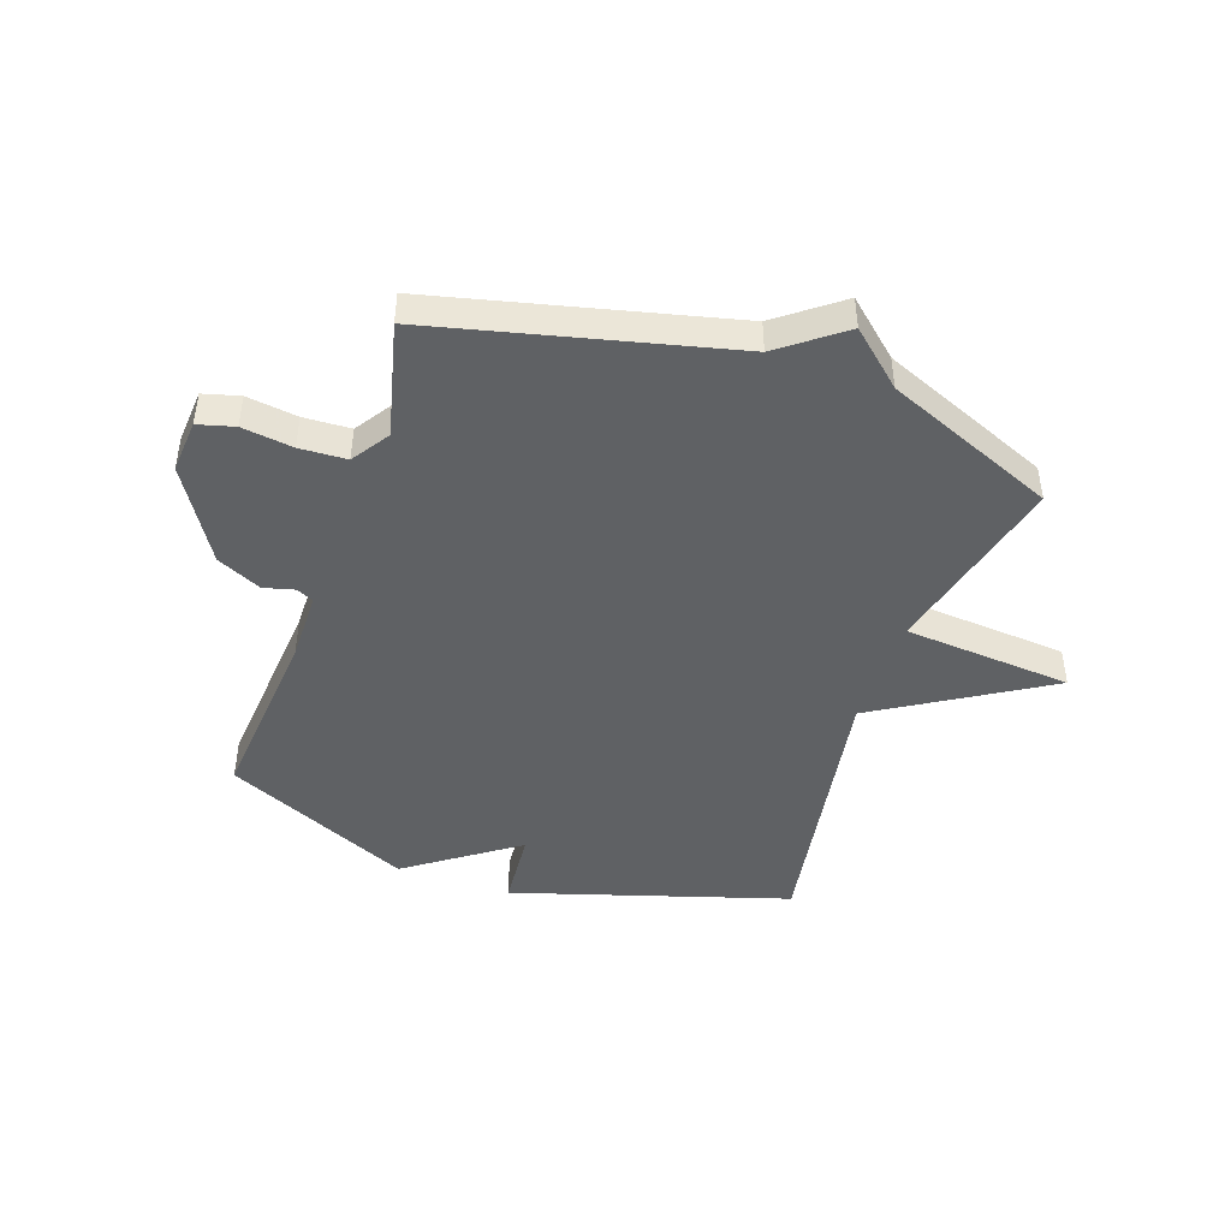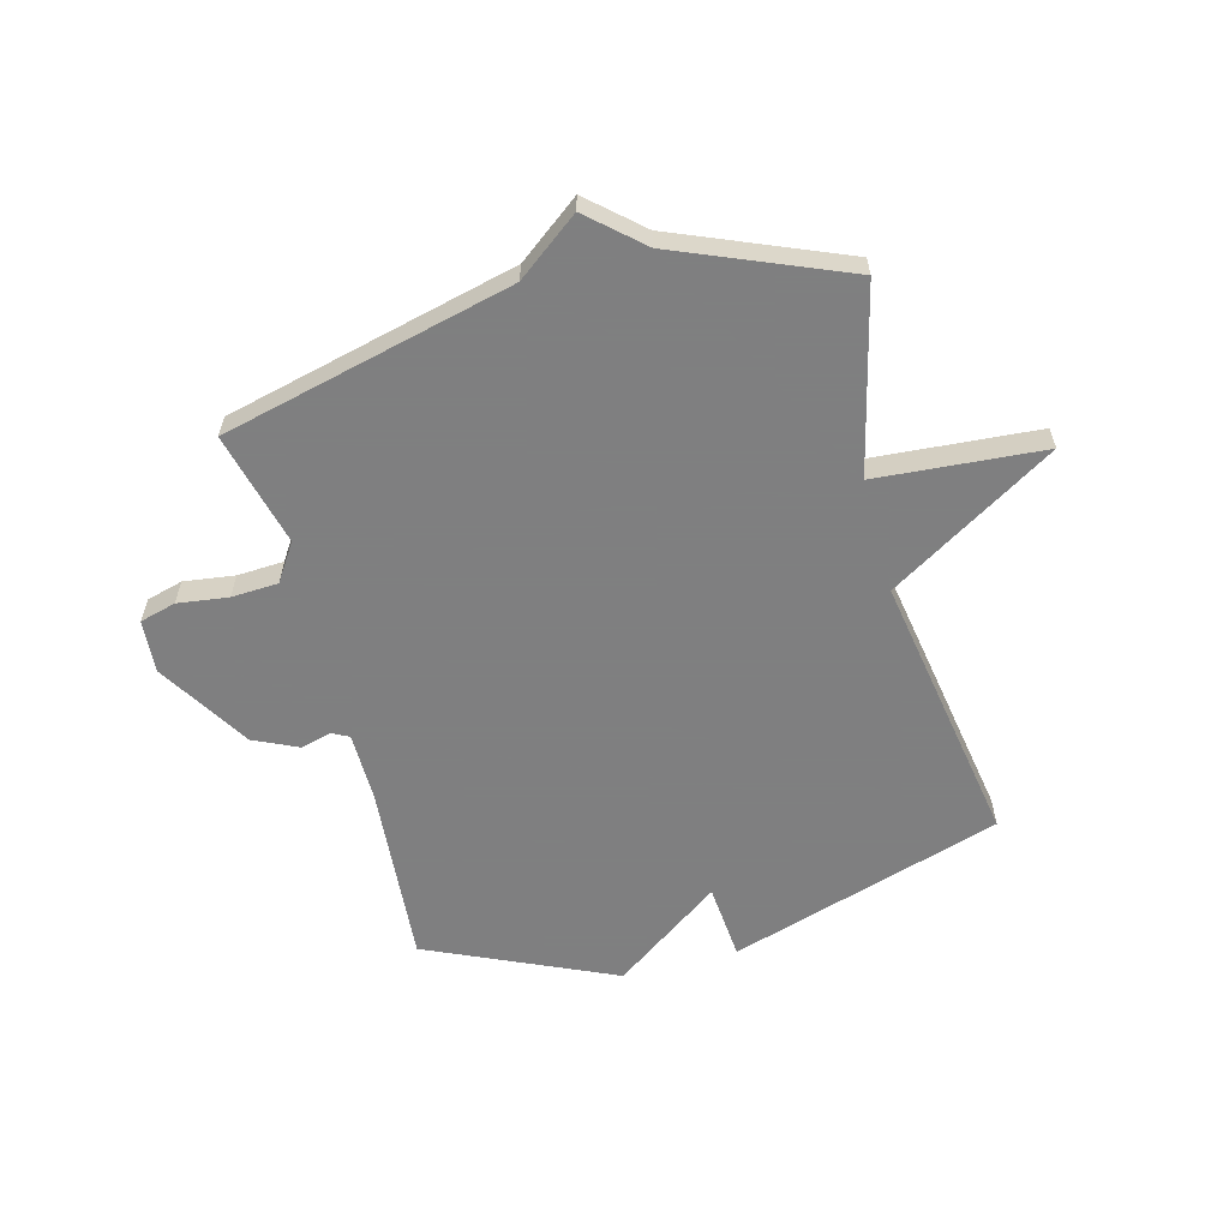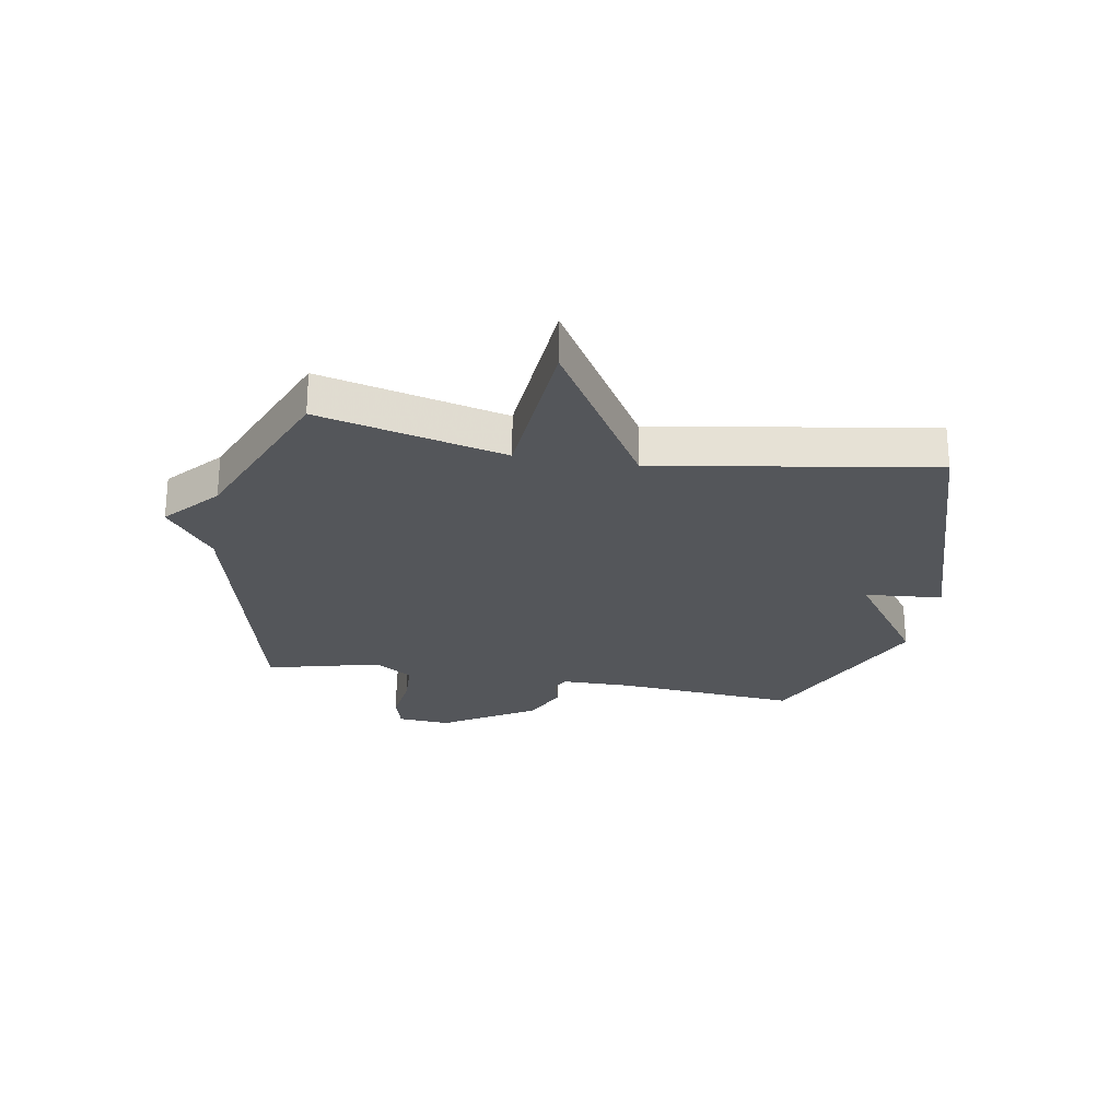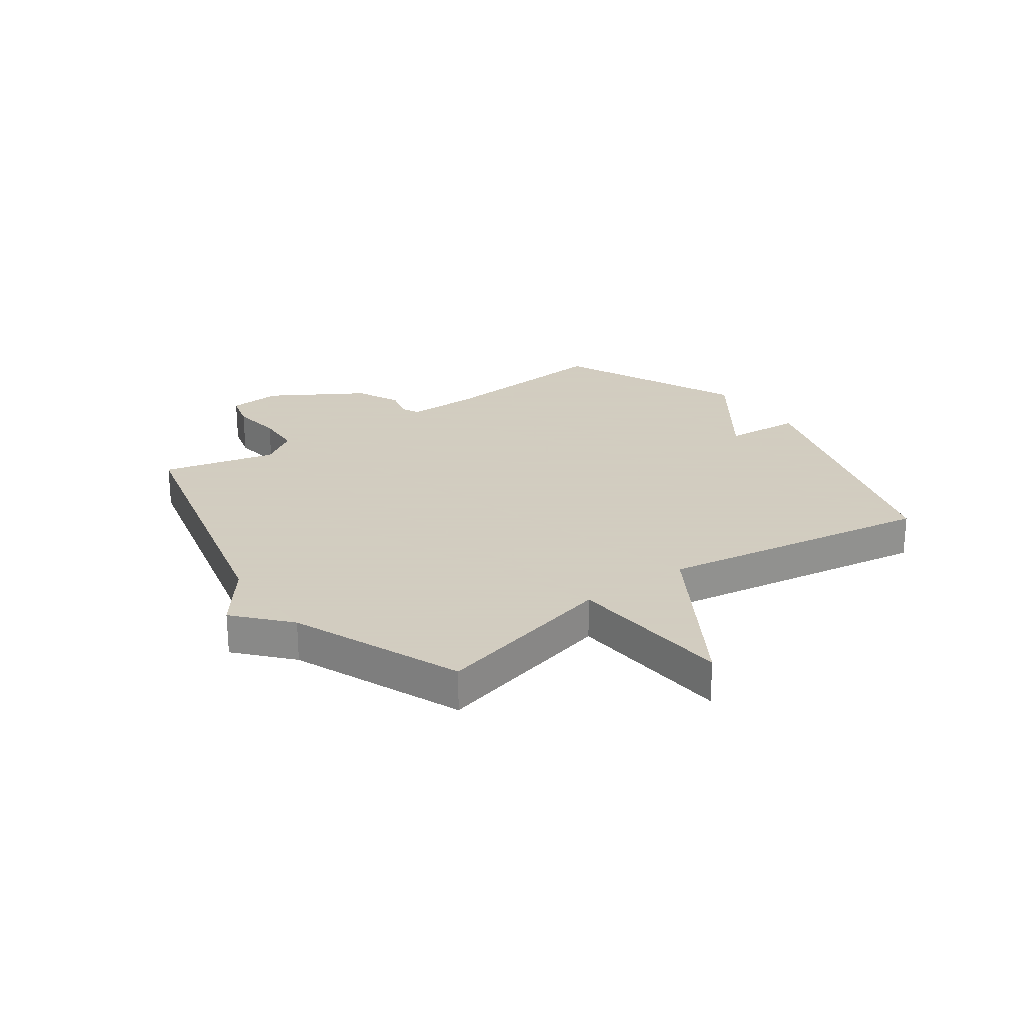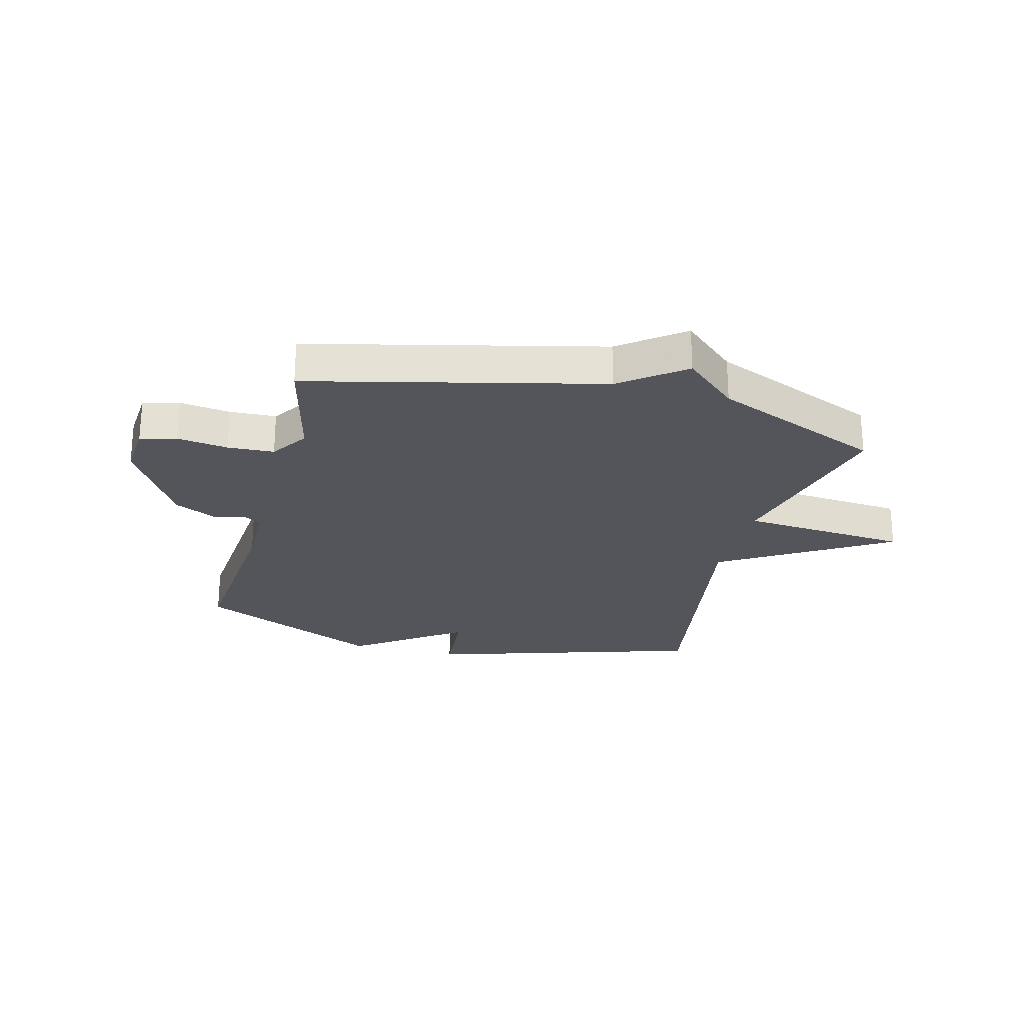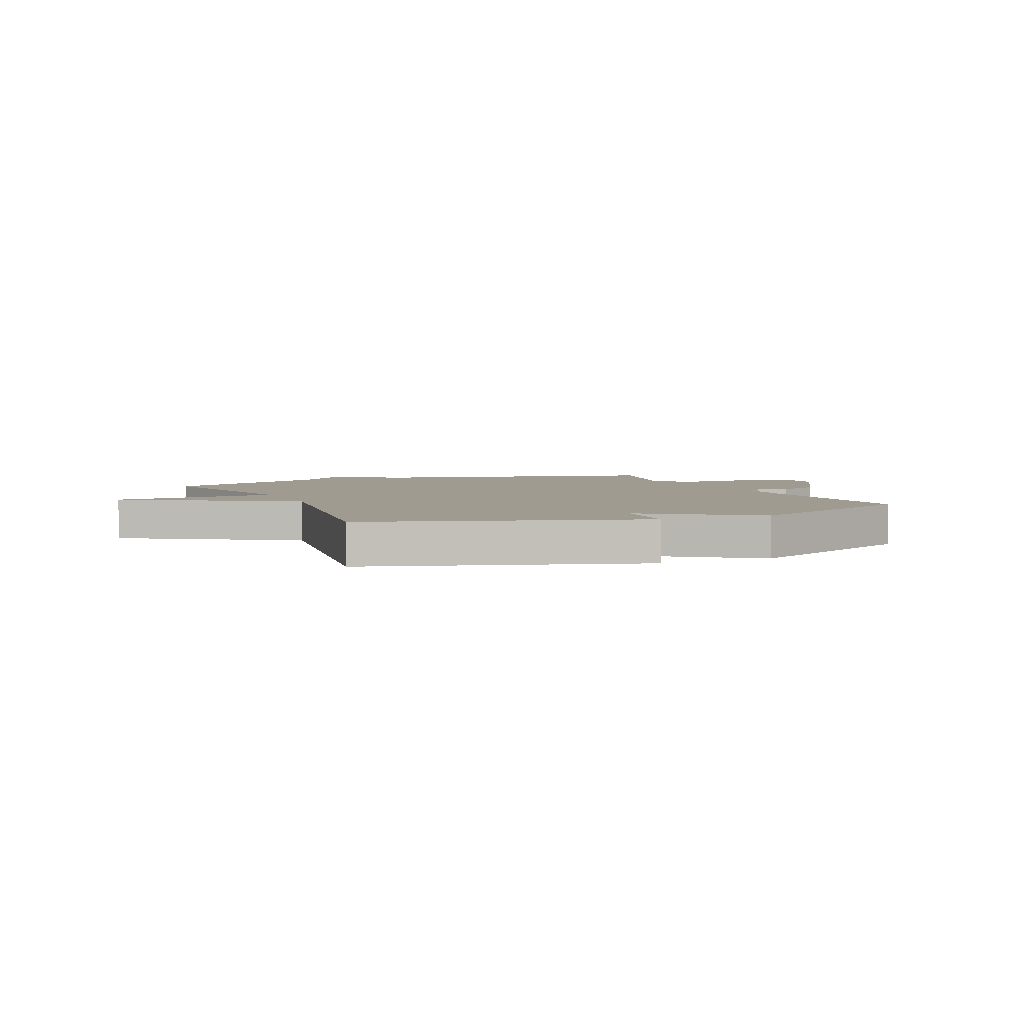
<metadata>
{"format":"obj","ext":"obj","renderer":"f3d","projection":"perspective","resolution":1024,"background":"white","views":[{"elev":-45.4,"azim":-19.1,"up":"+Y"},{"elev":-59.9,"azim":15.0,"up":"+Y"},{"elev":-25.3,"azim":80.2,"up":"+Y"},{"elev":24.3,"azim":54.3,"up":"+Y"},{"elev":-25.0,"azim":-14.6,"up":"+Y"},{"elev":4.2,"azim":156.6,"up":"+Y"}]}
</metadata>
<code>
v 0.5 0.07 0.5
v 0.421 0.07 0.178
v 0.712 0.07 0.155
v 0.421 0.07 -0.022
v 0.5 0.07 -0.5
v 0.024 0.07 -0.647
v 0.013 0.07 -0.513
v -0.176 0.07 -0.647
v -0.5 0.07 -0.5
v -0.474 0.07 -0.182
v -0.475 0.07 -0.062
v -0.504 0.07 -0.047
v -0.558 0.07 -0.061
v -0.635 0.07 -0.025
v -0.733 0.07 0.136
v -0.726 0.07 0.228
v -0.663 0.07 0.245
v -0.575 0.07 0.233
v -0.494 0.07 0.237
v -0.451 0.07 0.302
v -0.5 0.07 0.5
v 0.006 0.07 0.622
v 0.114 0.07 0.704
v 0.206 0.07 0.622
v 0.5 0 0.5
v 0.421 0 0.178
v 0.712 0 0.155
v 0.421 0 -0.022
v 0.5 0 -0.5
v 0.024 0 -0.647
v 0.013 0 -0.513
v -0.176 0 -0.647
v -0.5 0 -0.5
v -0.474 0 -0.182
v -0.475 0 -0.062
v -0.504 0 -0.047
v -0.558 0 -0.061
v -0.635 0 -0.025
v -0.733 0 0.136
v -0.726 0 0.228
v -0.663 0 0.245
v -0.575 0 0.233
v -0.494 0 0.237
v -0.451 0 0.302
v -0.5 0 0.5
v 0.006 0 0.622
v 0.114 0 0.704
v 0.206 0 0.622
f 22 23 24
f 24 1 2
f 22 24 2
f 21 22 2
f 20 21 2
f 19 20 2
f 2 3 4
f 19 2 4
f 18 19 4
f 16 17 18
f 15 16 18
f 14 15 18
f 13 14 18
f 12 13 18
f 18 4 5
f 12 18 5
f 11 12 5
f 10 11 5
f 7 8 9 10
f 7 10 5
f 5 6 7
f 48 47 46
f 26 25 48
f 26 48 46
f 26 46 45
f 26 45 44
f 26 44 43
f 28 27 26
f 28 26 43
f 28 43 42
f 42 41 40
f 42 40 39
f 42 39 38
f 42 38 37
f 42 37 36
f 29 28 42
f 29 42 36
f 29 36 35
f 29 35 34
f 34 33 32 31
f 29 34 31
f 31 30 29
f 1 25 26 2
f 2 26 27 3
f 3 27 28 4
f 4 28 29 5
f 5 29 30 6
f 6 30 31 7
f 7 31 32 8
f 8 32 33 9
f 9 33 34 10
f 10 34 35 11
f 11 35 36 12
f 12 36 37 13
f 13 37 38 14
f 14 38 39 15
f 15 39 40 16
f 16 40 41 17
f 17 41 42 18
f 18 42 43 19
f 19 43 44 20
f 20 44 45 21
f 21 45 46 22
f 22 46 47 23
f 23 47 48 24
f 24 48 25 1

</code>
